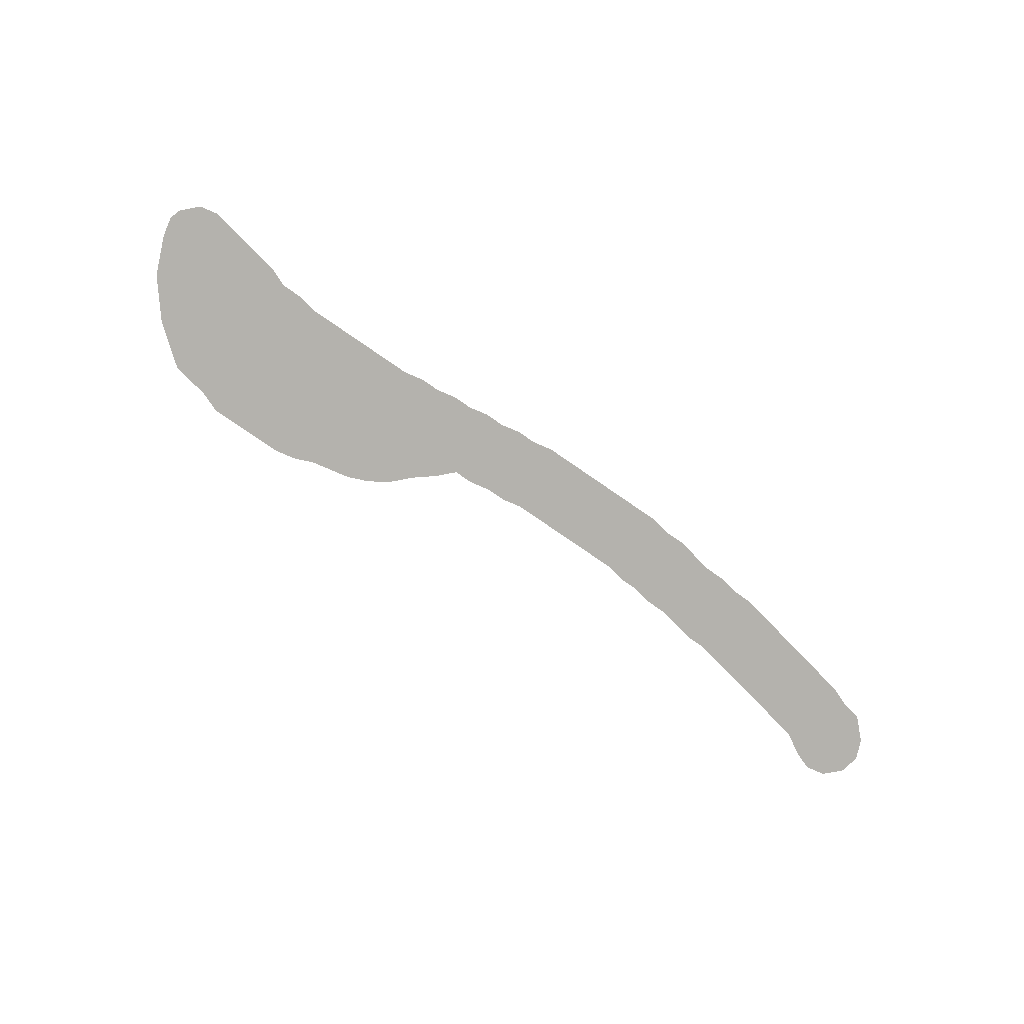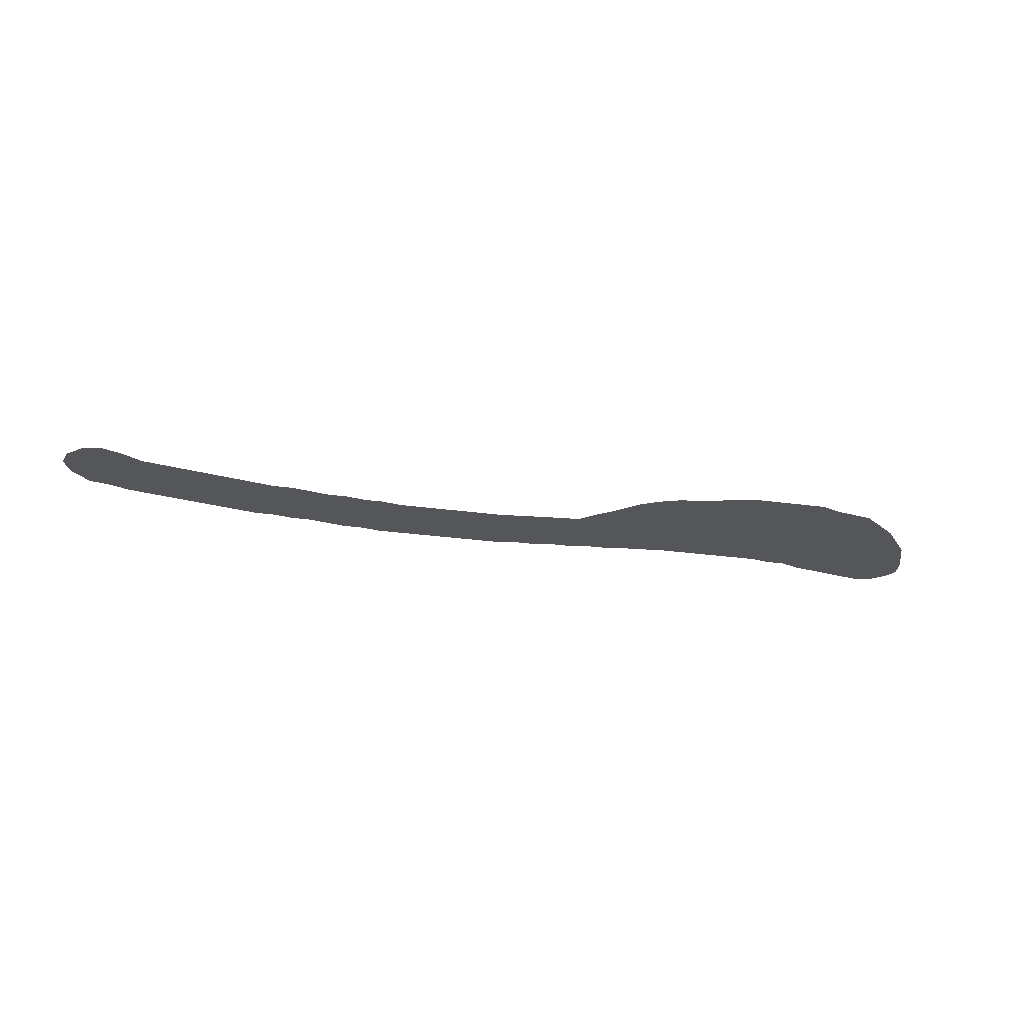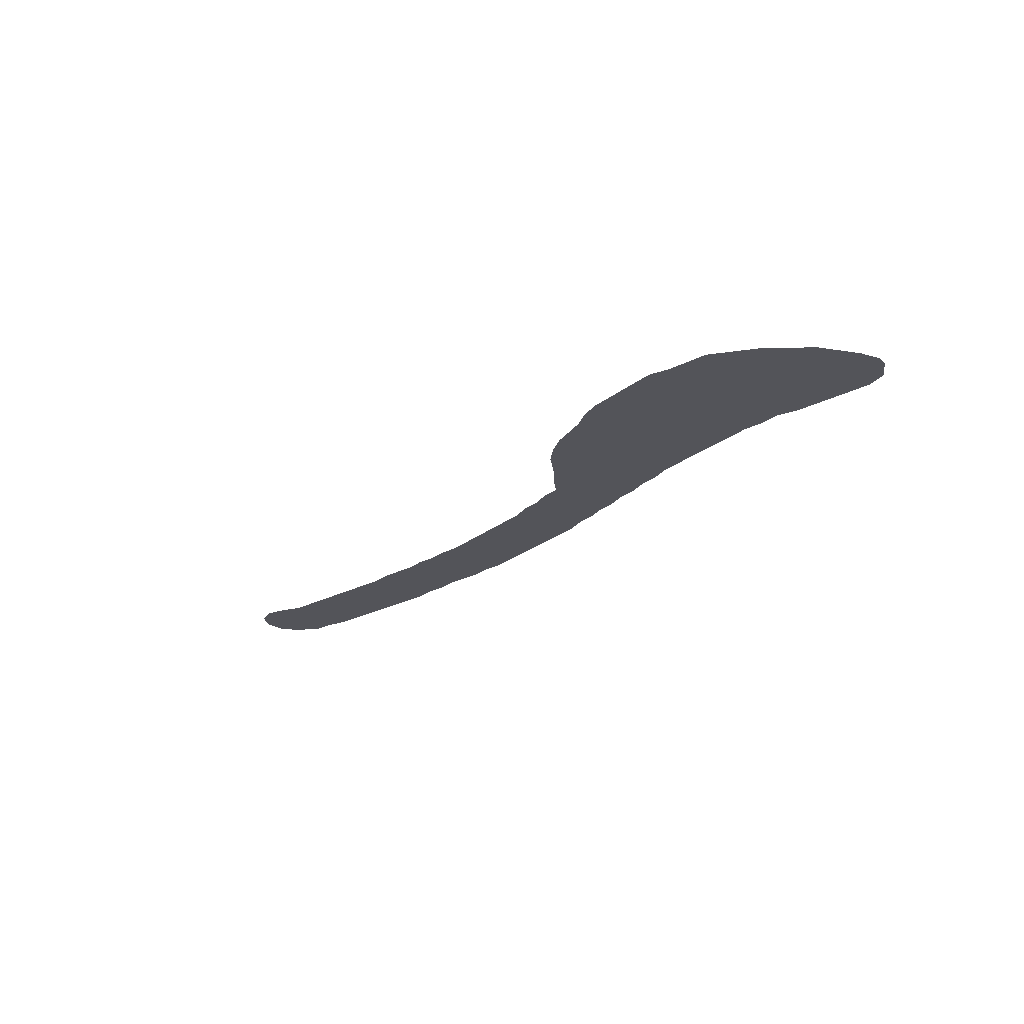
<metadata>
{"format":"obj","ext":"obj","renderer":"f3d","projection":"perspective","resolution":1024,"background":"white","views":[{"elev":-79.6,"azim":-34.4,"up":"+Z"},{"elev":-25.4,"azim":167.0,"up":"+Z"},{"elev":-23.8,"azim":-127.1,"up":"+Z"}]}
</metadata>
<code>
v 0 0.03306 0
v 0.004132 0.05372 0
v 0.01164 0.0725 0
v 0.02066 0.09504 0
v 0.03869 0.1176 0
v 0.05372 0.1364 0
v 0.07475 0.1532 0
v 0.09504 0.1694 0
v 0.1153 0.1735 0
v 0.1364 0.1777 0
v 0.157 0.186 0
v 0.1756 0.186 0
v 0.1959 0.186 0
v 0.2167 0.186 0
v 0.2397 0.186 0
v 0.2603 0.1818 0
v 0.281 0.1736 0
v 0.3035 0.169 0
v 0.3223 0.1653 0
v 0.343 0.157 0
v 0.3636 0.1446 0
v 0.3843 0.124 0
v 0.405 0.1074 0
v 0.4215 0.09091 0
v 0.4421 0.09091 0
v 0.4628 0.08678 0
v 0.4835 0.08678 0
v 0.5041 0.08264 0
v 0.5266 0.08264 0
v 0.5473 0.08264 0
v 0.568 0.08264 0
v 0.5886 0.08264 0
v 0.6093 0.08264 0
v 0.6281 0.08264 0
v 0.6488 0.08678 0
v 0.6694 0.08678 0
v 0.6901 0.09091 0
v 0.7107 0.09091 0
v 0.7333 0.09542 0
v 0.7521 0.09917 0
v 0.7727 0.09917 0
v 0.7957 0.1038 0
v 0.8161 0.1078 0
v 0.8384 0.1123 0
v 0.8577 0.1162 0
v 0.8787 0.1204 0
v 0.8988 0.1244 0
v 0.9174 0.1281 0
v 0.938 0.1405 0
v 0.9587 0.1488 0
v 0.9793 0.1446 0
v 0.9959 0.1281 0
v 1 0.1074 0
v 0.9917 0.08678 0
v 0.9711 0.06612 0
v 0.9504 0.06198 0
v 0.9297 0.05372 0
v 0.9112 0.05 0
v 0.8909 0.04595 0
v 0.8705 0.04186 0
v 0.8489 0.03756 0
v 0.8281 0.03339 0
v 0.808 0.02937 0
v 0.7851 0.02479 0
v 0.7645 0.02479 0
v 0.7438 0.02066 0
v 0.7231 0.02066 0
v 0.7044 0.01691 0
v 0.6818 0.0124 0
v 0.6612 0.0124 0
v 0.6405 0.008264 0
v 0.6198 0.008264 0
v 0.5966 0.008264 0
v 0.576 0.008264 0
v 0.5553 0.008264 0
v 0.5347 0.008264 0
v 0.5144 0.008264 0
v 0.4959 0.008264 0
v 0.4752 0.0124 0
v 0.4546 0.0124 0
v 0.4339 0.01653 0
v 0.4132 0.01653 0
v 0.3926 0.02066 0
v 0.3719 0.02066 0
v 0.3512 0.02479 0
v 0.3306 0.02479 0
v 0.3099 0.02893 0
v 0.2915 0.02893 0
v 0.2709 0.02893 0
v 0.2516 0.02893 0
v 0.2293 0.02893 0
v 0.2089 0.02893 0
v 0.186 0.02893 0
v 0.1653 0.02479 0
v 0.1446 0.02479 0
v 0.124 0.01653 0
v 0.1056 0.01285 0
v 0.08642 0.00902 0
v 0.0642 0.004575 0
v 0.04132 0 0
v 0.02066 0.004132 0
v 0.004132 0.02066 0
v 0.01398 0.03783 0
v 0.986 0.1066 0
v 0.02809 0.02487 0
v 0.1529 0.1044 0
v 0.1099 0.08838 0
v 0.09201 0.07705 0
v 0.0413 0.04266 0
v 0.07109 0.06383 0
v 0.0606 0.04411 0
v 0.09844 0.1565 0
v 0.1305 0.09727 0
v 0.6954 0.05518 0
v 0.8413 0.07439 0
v 0.9522 0.1051 0
v 0.9049 0.08732 0
v 0.1582 0.1732 0
v 0.1771 0.1056 0
v 0.3561 0.06867 0
v 0.383 0.06829 0
v 0.3371 0.08902 0
v 0.3167 0.08639 0
v 0.5002 0.04687 0
v 0.4794 0.04867 0
v 0.8206 0.07048 0
v 0.8 0.06667 0
v 0.7796 0.06388 0
v 0.883 0.0826 0
v 0.9296 0.09247 0
v 0.4181 0.05331 0
v 0.5205 0.04566 0
v 0.76 0.06438 0
v 0.7174 0.0544 0
v 0.7419 0.05622 0
v 0.8622 0.07855 0
v 0.1984 0.1109 0
v 0.2791 0.09952 0
v 0.2413 0.1069 0
v 0.2611 0.1072 0
v 0.4584 0.05063 0
v 0.4381 0.05213 0
v 0.5411 0.04538 0
v 0.2182 0.1068 0
v 0.3016 0.09922 0
v 0.5817 0.04536 0
v 0.5617 0.04529 0
v 0.6017 0.04522 0
v 0.6234 0.04611 0
v 0.6473 0.0479 0
v 0.6739 0.04806 0
v 0.9558 0.1281 0
v 0.1333 0.1399 0
v 0.06867 0.02405 0
v 0.08449 0.03927 0
v 0.1358 0.05952 0
v 0.09192 0.1193 0
v 0.1597 0.143 0
v 0.9118 0.1074 0
v 0.3671 0.1071 0
v 0.6997 0.03504 0
v 0.3223 0.0466 0
v 0.4 0.08684 0
v 0.1683 0.1246 0
v 0.07308 0.1286 0
v 0.1861 0.144 0
v 0.1871 0.06714 0
v 0.2705 0.14 0
v 0.2081 0.1509 0
v 0.2096 0.06805 0
v 0.2281 0.07131 0
v 0.2908 0.1351 0
v 0.3264 0.1293 0
v 0.8497 0.09508 0
v 0.05901 0.07962 0
v 0.07549 0.1078 0
v 0.06152 0.09628 0
v 0.04278 0.09245 0
v 0.1109 0.049 0
v 0.04619 0.06503 0
v 0.1123 0.1291 0
v 0.1619 0.06437 0
v 0.4006 0.05463 0
v 0.3442 0.0461 0
v 0.3435 0.1122 0
v 0.1474 0.1583 0
v 0.129 0.03781 0
v 0.3669 0.04597 0
v 0.3852 0.09736 0
v 0.1108 0.1086 0
v 0.2661 0.06587 0
v 0.2502 0.144 0
v 0.2288 0.1467 0
v 0.2466 0.06824 0
v 0.2882 0.06531 0
v 0.3104 0.06688 0
v 0.3086 0.1273 0
v 0.5122 0.06448 0
v 0.814 0.04954 0
v 0.8294 0.0915 0
v 0.8353 0.05395 0
v 0.8074 0.08744 0
v 0.7921 0.04617 0
v 0.8907 0.1035 0
v 0.8966 0.06644 0
v 0.9169 0.0707 0
v 0.5328 0.0641 0
v 0.5083 0.02727 0
v 0.7865 0.08347 0
v 0.7456 0.0787 0
v 0.8701 0.09913 0
v 0.8758 0.06212 0
v 0.8555 0.05848 0
v 0.1966 0.168 0
v 0.2321 0.05053 0
v 0.4708 0.06817 0
v 0.4672 0.03109 0
v 0.4297 0.07176 0
v 0.4263 0.03432 0
v 0.5535 0.064 0
v 0.5288 0.02686 0
v 0.2226 0.1672 0
v 0.2028 0.04905 0
v 0.594 0.06403 0
v 0.5494 0.02674 0
v 0.5739 0.06406 0
v 0.5697 0.02671 0
v 0.6152 0.06414 0
v 0.5898 0.02668 0
v 0.6108 0.02706 0
v 0.6542 0.02987 0
v 0.1467 0.08152 0
v 0.09272 0.09849 0
v 0.02559 0.05377 0
v 0.07647 0.0866 0
v 0.09301 0.05894 0
v 0.1484 0.1256 0
v 0.1291 0.1593 0
v 0.1702 0.08539 0
v 0.7044 0.07276 0
v 0.9706 0.09261 0
v 0.9522 0.0829 0
v 0.1784 0.04657 0
v 0.3316 0.06813 0
v 0.4084 0.07144 0
v 0.3205 0.1092 0
v 0.3541 0.09252 0
v 0.4881 0.02901 0
v 0.4914 0.0663 0
v 0.9342 0.1166 0
v 0.9355 0.07286 0
v 0.386 0.04128 0
v 0.4062 0.03609 0
v 0.7659 0.08174 0
v 0.7685 0.04522 0
v 0.7496 0.03781 0
v 0.7263 0.07424 0
v 0.7278 0.03797 0
v 0.1954 0.08985 0
v 0.1883 0.1243 0
v 0.2329 0.1263 0
v 0.4468 0.03277 0
v 0.4499 0.07019 0
v 0.2163 0.08648 0
v 0.2099 0.1301 0
v 0.2953 0.1152 0
v 0.6328 0.02802 0
v 0.6369 0.06539 0
v 0.6753 0.02869 0
v 0.6598 0.06687 0
v 0.6823 0.07008 0
v 0.973 0.1187 0
v 0.1119 0.06817 0
v 0.09291 0.139 0
v 0.3699 0.08548 0
v 0.2756 0.1206 0
v 0.2345 0.08864 0
v 0.2547 0.1246 0
v 0.1534 0.04397 0
v 0.05634 0.1139 0
v 0.1049 0.02866 0
v 0.0493 0.02284 0
v 0.02886 0.07718 0
v 0.1307 0.1176 0
v 0.1273 0.07853 0
v 0.1132 0.1493 0
v 0.1726 0.162 0
v 0.3449 0.1353 0
v 0.3615 0.1249 0
v 0.3286 0.1471 0
v 0.2868 0.1543 0
v 0.2578 0.04804 0
v 0.2761 0.08105 0
v 0.2444 0.1645 0
v 0.257 0.08795 0
v 0.2653 0.16 0
v 0.2789 0.04766 0
v 0.2953 0.08374 0
v 0.3006 0.04757 0
v 0.3087 0.1478 0
v 0.2183 0.03999 0
f 52 104 53
f 109 234 105
f 186 153 158
f 289 185 160
f 154 98 155
f 110 235 175
f 7 112 8
f 157 233 190
f 49 152 50
f 10 118 11
f 158 237 164
f 22 160 189
f 196 299 162
f 47 159 48
f 198 249 124
f 125 217 248
f 126 201 115
f 202 127 126
f 128 203 127
f 129 205 117
f 117 206 130
f 49 250 152
f 124 208 132
f 209 254 128
f 257 240 134
f 135 256 255
f 134 161 258
f 136 212 129
f 115 213 136
f 141 217 125
f 131 219 142
f 216 263 141
f 142 219 262
f 132 221 143
f 44 174 45
f 143 225 147
f 147 227 146
f 146 229 148
f 268 149 150
f 148 230 149
f 150 231 151
f 151 161 114
f 1 103 2
f 105 101 100
f 105 102 101
f 102 103 1
f 104 54 53
f 105 100 282
f 105 103 102
f 176 233 157
f 283 234 180
f 2 103 234
f 177 175 235
f 280 178 177
f 273 179 156
f 282 99 154
f 273 236 179
f 155 236 110
f 154 99 98
f 282 109 105
f 180 110 175
f 155 110 111
f 112 9 8
f 153 284 237
f 243 182 279
f 37 271 240
f 152 51 50
f 241 55 54
f 241 242 55
f 118 12 11
f 23 163 24
f 183 245 121
f 173 246 185
f 185 246 122
f 120 275 247
f 23 189 163
f 188 184 85
f 248 79 78
f 27 249 28
f 249 125 124
f 200 126 115
f 126 127 199
f 209 128 127
f 204 129 117
f 48 250 49
f 251 57 56
f 242 251 56
f 159 117 130
f 252 188 84
f 253 83 82
f 198 124 132
f 40 210 254
f 203 255 64
f 128 133 255
f 134 114 161
f 210 135 133
f 257 134 135
f 256 258 66
f 211 136 129
f 174 115 136
f 172 276 266
f 300 291 172
f 191 295 194
f 295 277 194
f 192 278 168
f 216 141 125
f 218 131 142
f 262 81 80
f 25 263 26
f 263 142 141
f 207 132 143
f 195 293 191
f 196 298 195
f 290 300 173
f 220 143 147
f 226 147 146
f 224 146 148
f 231 267 71
f 150 149 267
f 228 148 149
f 161 269 69
f 35 268 270
f 270 150 151
f 271 151 114
f 241 54 104
f 152 272 51
f 108 273 107
f 299 87 162
f 111 154 155
f 232 156 182
f 7 274 112
f 164 237 106
f 10 186 118
f 252 84 83
f 244 196 162
f 163 189 121
f 121 275 120
f 119 239 259
f 266 276 138
f 139 144 277
f 276 278 140
f 137 259 144
f 144 264 277
f 152 116 272
f 246 197 266
f 145 298 123
f 243 279 94
f 165 176 157
f 280 177 176
f 177 178 175
f 156 179 187
f 282 100 99
f 187 281 96
f 3 2 234
f 111 109 282
f 4 178 5
f 4 283 178
f 4 3 283
f 283 180 178
f 9 238 10
f 237 284 106
f 107 285 113
f 112 286 9
f 190 107 113
f 284 190 113
f 243 94 93
f 106 239 119
f 118 287 12
f 164 106 119
f 260 164 119
f 162 87 86
f 184 162 86
f 85 184 86
f 20 288 21
f 21 289 22
f 188 85 84
f 22 189 23
f 189 275 121
f 120 244 184
f 121 120 188
f 188 120 184
f 19 300 290
f 290 173 288
f 167 243 223
f 17 291 18
f 291 168 172
f 292 90 89
f 191 194 292
f 293 138 295
f 156 187 279
f 15 294 16
f 294 193 192
f 215 91 90
f 140 139 295
f 16 296 17
f 291 296 168
f 170 223 215
f 214 169 222
f 297 89 88
f 195 191 297
f 298 138 293
f 108 235 110
f 299 88 87
f 196 195 299
f 280 176 165
f 18 300 19
f 300 172 197
f 246 145 123
f 166 158 164
f 28 249 198
f 28 198 29
f 125 248 124
f 199 62 201
f 199 63 62
f 43 202 200
f 43 200 44
f 201 61 213
f 201 62 61
f 42 209 202
f 42 202 43
f 41 209 42
f 203 63 199
f 203 64 63
f 46 211 204
f 46 204 47
f 205 58 206
f 205 59 58
f 130 242 116
f 250 159 130
f 206 57 251
f 206 58 57
f 250 116 152
f 250 130 116
f 24 163 245
f 218 245 131
f 29 198 207
f 29 207 30
f 208 77 221
f 208 78 77
f 256 65 255
f 41 254 209
f 240 114 134
f 39 210 40
f 134 258 135
f 257 135 210
f 45 174 211
f 45 211 46
f 212 59 205
f 212 60 59
f 213 60 212
f 213 61 60
f 214 166 169
f 182 243 167
f 292 89 297
f 215 90 292
f 26 263 216
f 26 216 27
f 217 79 248
f 217 80 79
f 24 245 218
f 24 218 25
f 219 81 262
f 219 82 81
f 142 262 141
f 30 207 220
f 30 220 31
f 221 76 225
f 221 77 76
f 222 169 193
f 167 223 170
f 297 88 299
f 32 226 224
f 32 224 33
f 225 75 227
f 225 76 75
f 31 220 226
f 31 226 32
f 227 74 229
f 227 75 74
f 33 224 228
f 33 228 34
f 229 73 230
f 229 74 73
f 34 228 268
f 230 72 267
f 230 73 72
f 231 71 70
f 36 270 271
f 231 70 269
f 182 239 232
f 279 182 156
f 233 107 190
f 233 108 107
f 234 109 180
f 234 103 105
f 177 235 176
f 236 108 110
f 236 155 179
f 158 153 237
f 9 286 238
f 186 238 153
f 181 284 153
f 286 274 181
f 274 157 181
f 239 106 232
f 37 240 38
f 213 115 201
f 116 242 241
f 272 116 241
f 272 241 104
f 242 56 55
f 206 117 205
f 131 245 183
f 287 158 166
f 186 158 287
f 244 162 184
f 122 123 244
f 245 163 121
f 185 247 160
f 246 123 122
f 120 247 122
f 120 122 244
f 181 157 190
f 208 124 248
f 208 248 78
f 27 216 249
f 200 202 126
f 201 126 199
f 44 200 174
f 199 127 203
f 203 128 255
f 202 209 127
f 205 129 212
f 47 204 159
f 130 206 251
f 130 251 242
f 48 159 250
f 246 266 145
f 10 238 186
f 121 188 252
f 183 121 252
f 131 183 253
f 219 253 82
f 253 252 83
f 221 132 208
f 207 198 132
f 40 254 41
f 128 254 133
f 255 65 64
f 255 133 135
f 161 68 67
f 258 161 67
f 254 210 133
f 256 66 65
f 256 135 258
f 38 257 39
f 39 257 210
f 38 240 257
f 258 67 66
f 212 136 213
f 204 211 129
f 211 174 136
f 137 119 259
f 223 93 92
f 260 137 265
f 260 119 137
f 12 287 214
f 12 214 13
f 168 276 172
f 293 295 191
f 193 261 192
f 278 261 139
f 294 192 296
f 277 171 194
f 276 168 278
f 217 141 262
f 249 216 125
f 219 131 253
f 263 218 142
f 217 262 80
f 25 218 263
f 225 143 221
f 220 207 143
f 144 259 264
f 215 223 301
f 265 144 261
f 265 137 144
f 13 214 14
f 261 144 139
f 14 222 15
f 298 293 195
f 123 298 196
f 172 266 197
f 91 301 92
f 300 197 173
f 229 146 227
f 226 220 147
f 227 147 225
f 224 226 146
f 230 148 229
f 228 224 148
f 267 72 71
f 267 149 230
f 268 228 149
f 231 150 267
f 34 268 35
f 270 268 150
f 269 70 69
f 269 151 231
f 35 270 36
f 271 270 151
f 36 271 37
f 240 271 114
f 161 69 68
f 161 151 269
f 51 272 52
f 52 272 104
f 273 285 107
f 108 236 273
f 235 108 233
f 176 235 233
f 113 232 106
f 113 285 232
f 7 165 274
f 112 274 286
f 118 186 287
f 185 122 247
f 275 160 247
f 189 160 275
f 244 123 196
f 159 204 117
f 169 166 265
f 265 166 260
f 239 167 259
f 239 182 167
f 276 140 138
f 278 139 140
f 278 192 261
f 193 265 261
f 193 169 265
f 259 167 170
f 264 259 170
f 264 171 277
f 171 264 170
f 145 266 138
f 174 200 115
f 97 281 98
f 279 95 94
f 279 187 95
f 6 165 7
f 274 165 157
f 5 280 6
f 6 280 165
f 5 178 280
f 175 178 180
f 187 96 95
f 187 179 281
f 281 97 96
f 111 282 154
f 283 3 234
f 281 155 98
f 179 155 281
f 284 113 106
f 285 156 232
f 171 170 215
f 273 156 285
f 286 153 238
f 286 181 153
f 181 190 284
f 287 166 214
f 253 183 252
f 166 164 260
f 288 289 21
f 288 173 185
f 289 160 22
f 288 185 289
f 19 290 20
f 20 290 288
f 223 243 93
f 17 296 291
f 194 215 292
f 138 140 295
f 15 222 294
f 16 294 296
f 194 171 215
f 295 139 277
f 180 109 111
f 296 192 168
f 180 111 110
f 301 223 92
f 14 214 222
f 294 222 193
f 191 292 297
f 145 138 298
f 195 297 299
f 18 291 300
f 215 301 91
f 246 173 197

</code>
